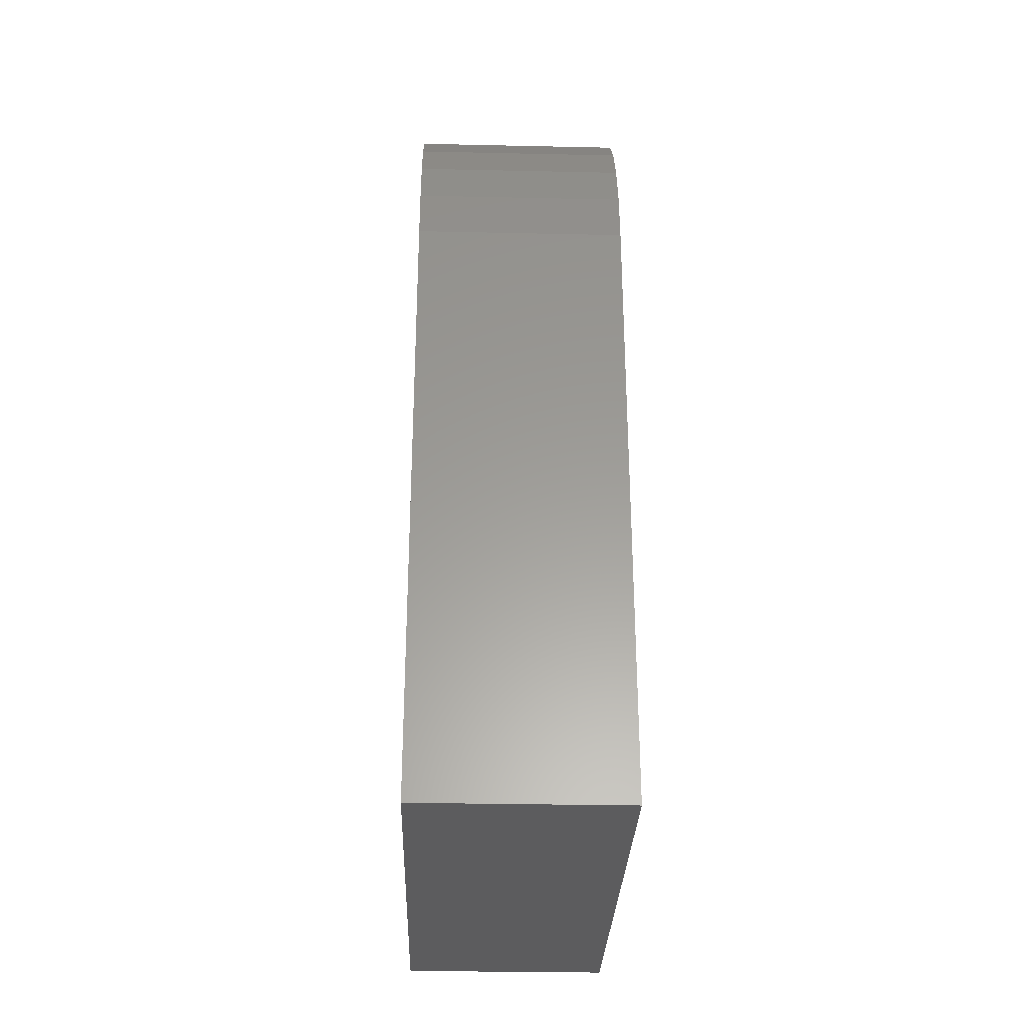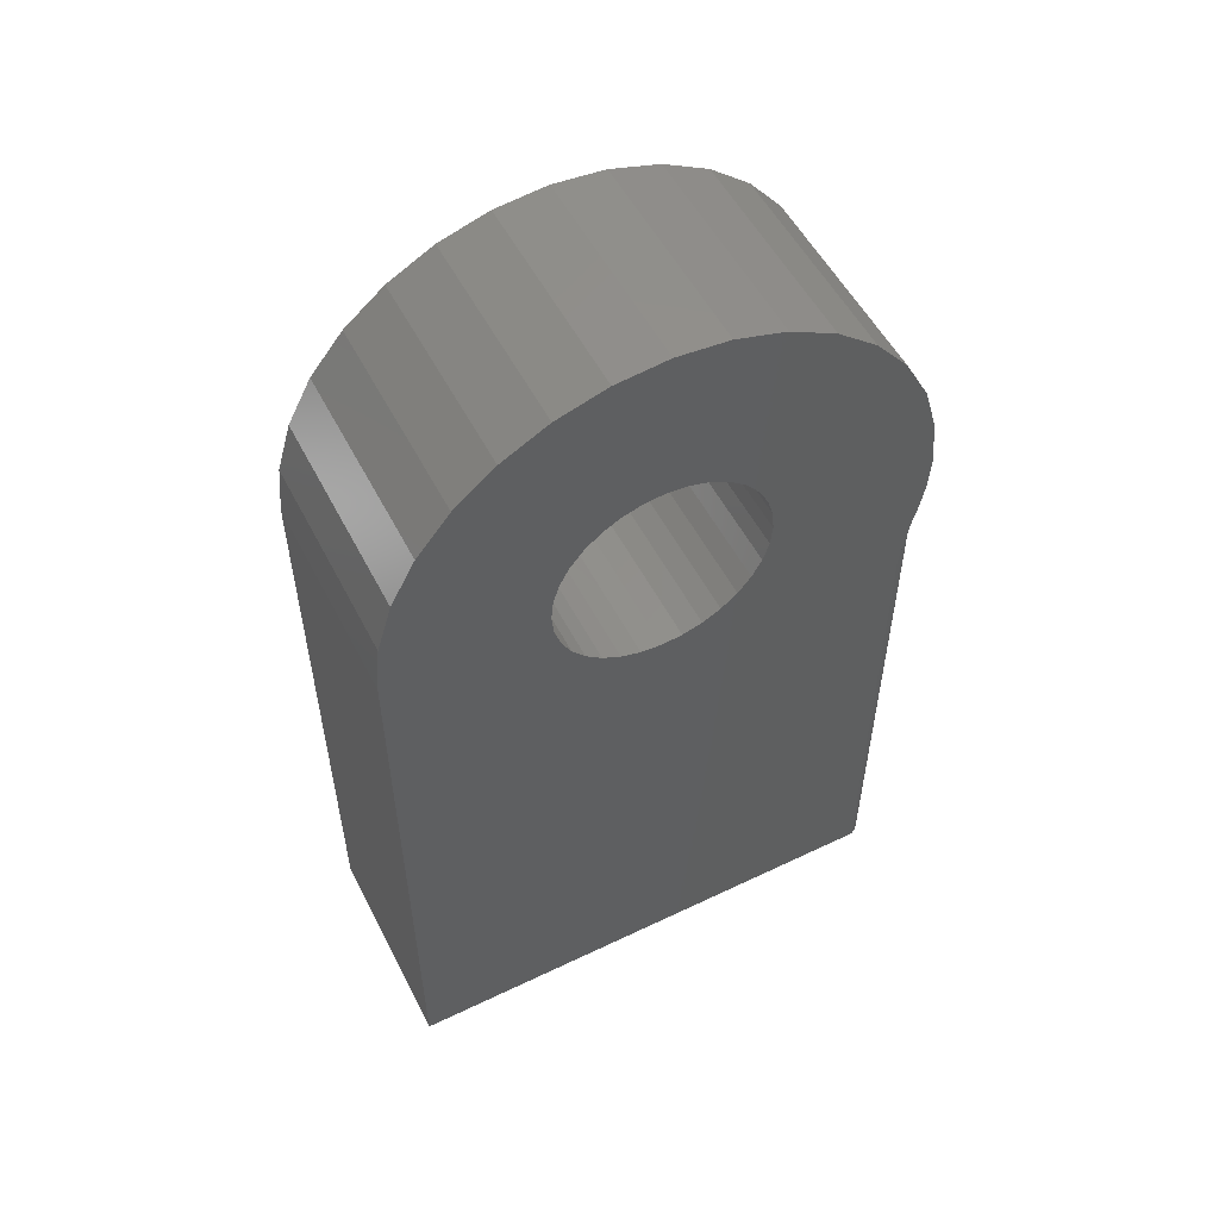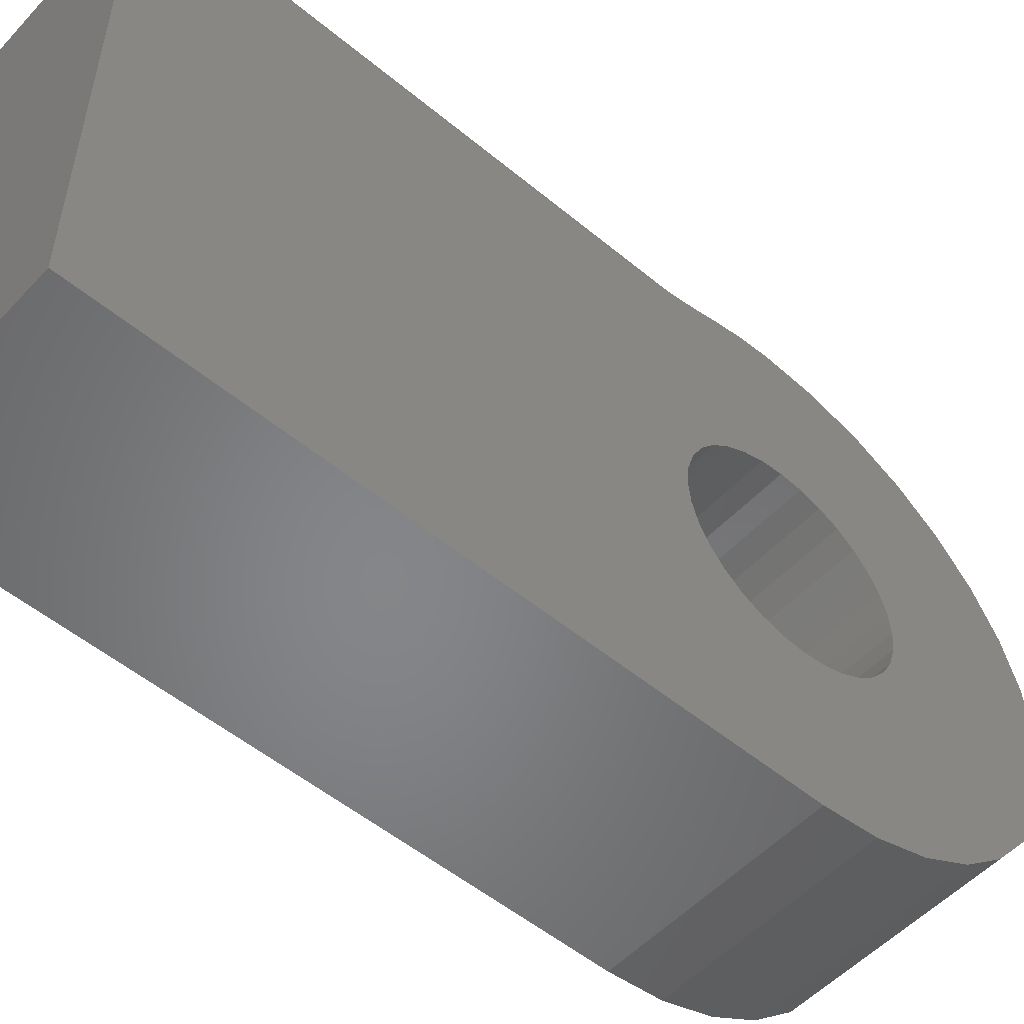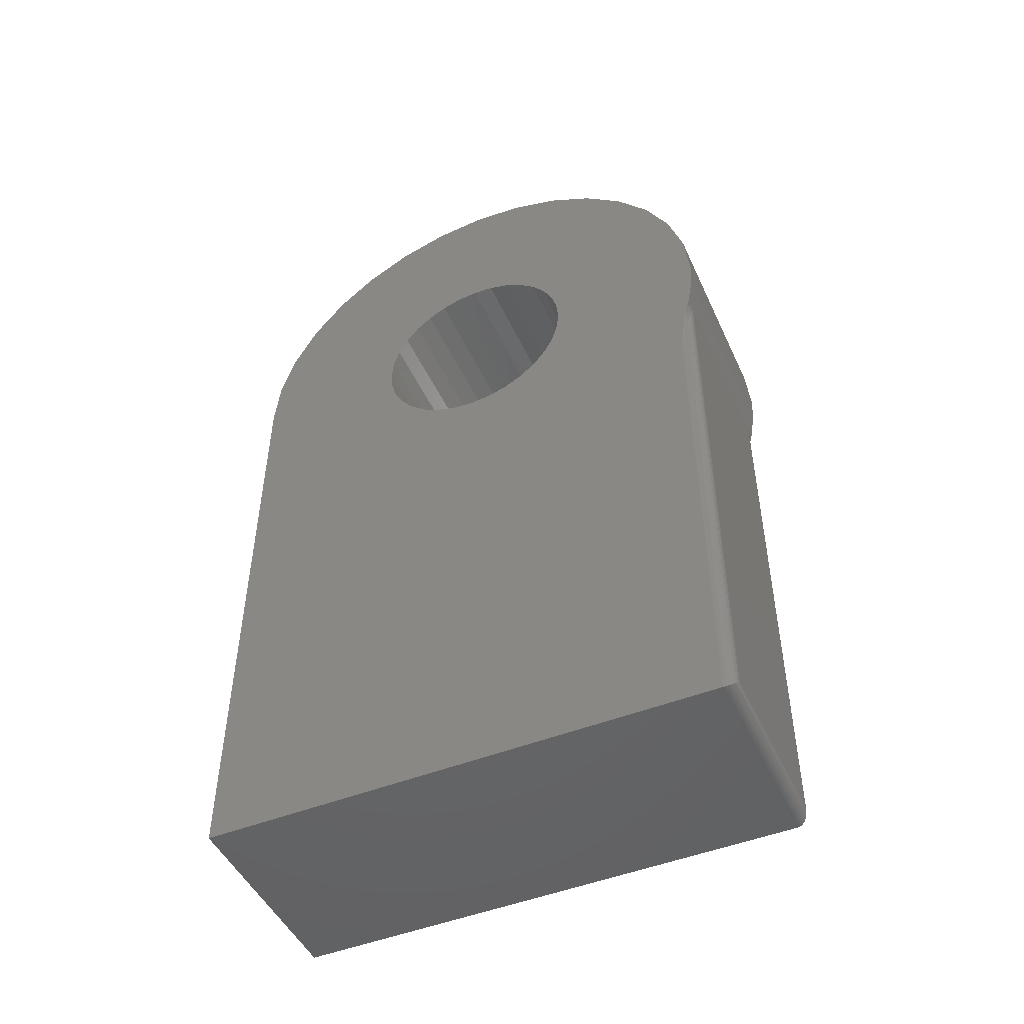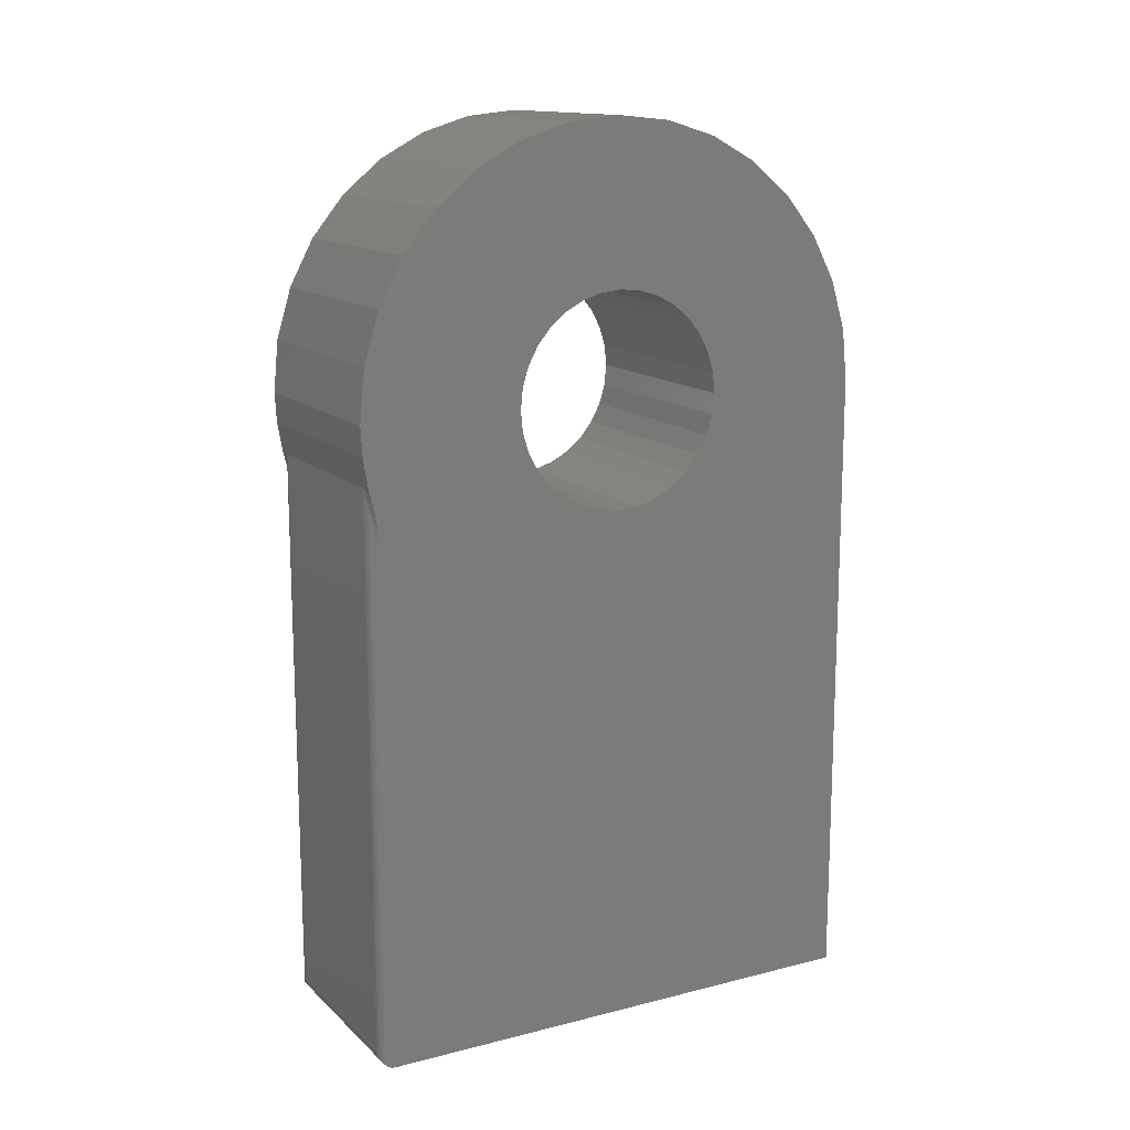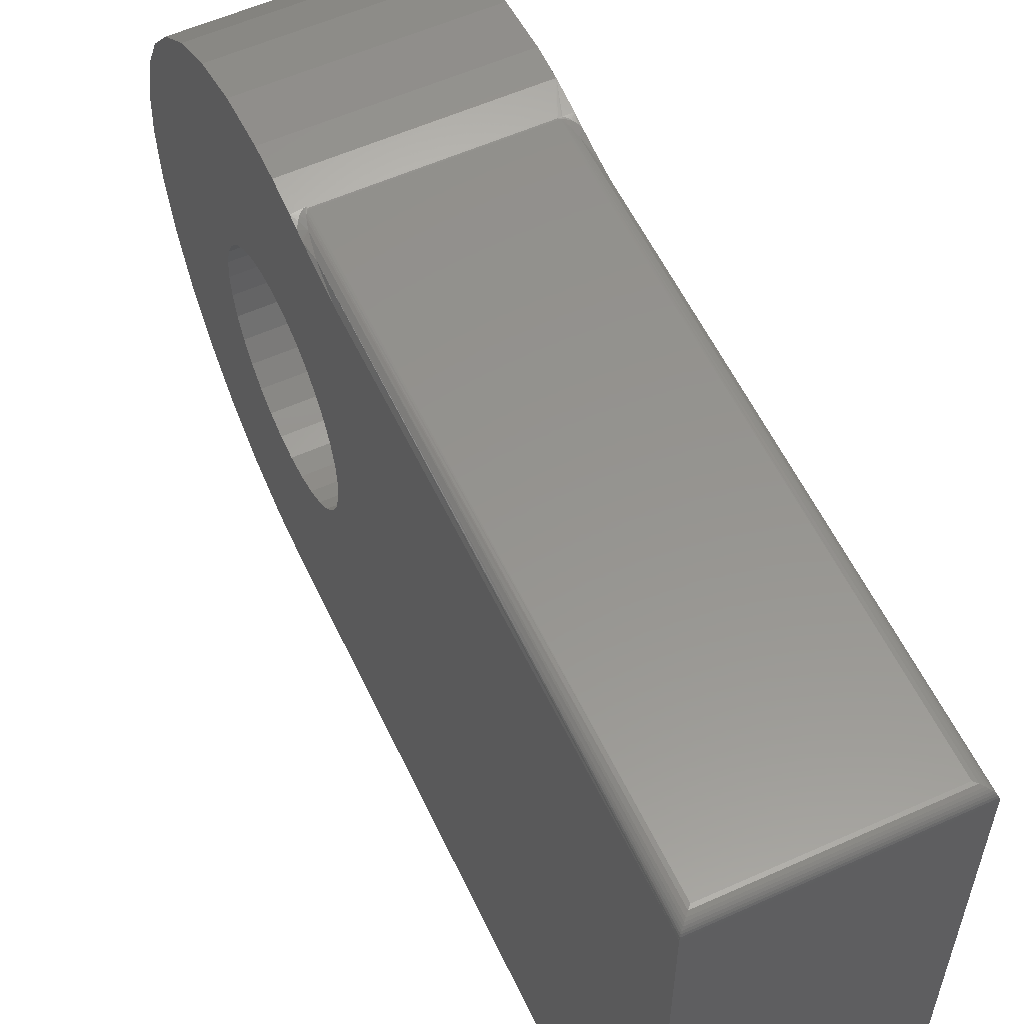
<metadata>
{"format":"stl","ext":"stl","renderer":"f3d","projection":"perspective","resolution":1024,"background":"white","views":[{"elev":-30.1,"azim":-1.8,"up":"+Z"},{"elev":53.9,"azim":63.0,"up":"+Z"},{"elev":-52.9,"azim":-131.6,"up":"+Y"},{"elev":-48.3,"azim":114.0,"up":"+Z"},{"elev":14.1,"azim":-118.9,"up":"+Z"},{"elev":57.0,"azim":154.9,"up":"+Y"}]}
</metadata>
<code>
# stl→obj: 170 verts, 340 faces
v -0.125 0.001316 0.1263
v 0.125 -0.02333 0.1239
v -0.125 -0.02333 0.1239
v 0.125 -0.04702 0.1167
v -0.125 -0.04702 0.1167
v 0.125 -0.06886 0.105
v -0.125 -0.06886 0.105
v 0.125 -0.088 0.08932
v -0.125 -0.088 0.08932
v 0.125 -0.1037 0.07018
v -0.125 -0.1037 0.07018
v 0.125 -0.1154 0.04834
v -0.125 -0.1154 0.04834
v 0.125 -0.1226 0.02464
v -0.125 -0.1226 0.02464
v 0.125 -0.125 1.547e-17
v -0.125 -0.125 1.547e-17
v 0.125 0.001316 0.1263
v -0.125 0.02596 0.1239
v 0.125 0.02596 0.1239
v -0.125 0.04965 0.1167
v 0.125 0.04965 0.1167
v -0.125 0.07149 0.105
v 0.125 0.07149 0.105
v -0.125 0.09063 0.08932
v 0.125 0.09063 0.08932
v -0.125 0.1063 0.07018
v 0.125 0.1063 0.07018
v -0.125 0.118 0.04834
v 0.125 0.118 0.04834
v -0.125 0.1252 0.02464
v 0.125 0.1252 0.02464
v -0.125 0.1276 -1.547e-17
v 0.125 0.1276 -1.547e-17
v -0.125 0.001316 -0.1263
v 0.125 0.02596 -0.1239
v -0.125 0.02596 -0.1239
v 0.125 0.04965 -0.1167
v -0.125 0.04965 -0.1167
v 0.125 0.07149 -0.105
v -0.125 0.07149 -0.105
v 0.125 0.09063 -0.08932
v -0.125 0.09063 -0.08932
v 0.125 0.1063 -0.07018
v -0.125 0.1063 -0.07018
v 0.125 0.118 -0.04834
v -0.125 0.118 -0.04834
v 0.125 0.1252 -0.02464
v -0.125 0.1252 -0.02464
v 0.125 0.001316 -0.1263
v -0.125 -0.02333 -0.1239
v 0.125 -0.02333 -0.1239
v -0.125 -0.04702 -0.1167
v 0.125 -0.04702 -0.1167
v -0.125 -0.06886 -0.105
v 0.125 -0.06886 -0.105
v -0.125 -0.088 -0.08932
v 0.125 -0.088 -0.08932
v -0.125 -0.1037 -0.07018
v 0.125 -0.1037 -0.07018
v -0.125 -0.1154 -0.04834
v 0.125 -0.1154 -0.04834
v -0.125 -0.1226 -0.02464
v 0.125 -0.1226 -0.02464
v 0.125 -0.3064 0.06161
v 0.125 0.2659 0.1754
v 0.125 0.295 0.1208
v 0.125 0.313 0.06161
v 0.125 0.3014 -0.1162
v 0.125 0.2993 -0.1302
v 0.125 0.2974 -0.1441
v 0.125 0.2956 -0.1562
v 0.125 -0.3125 3.867e-17
v 0.125 -0.3125 -0.75
v 0.125 0.3191 -3.867e-17
v 0.125 0.3171 -0.03531
v 0.125 0.2266 0.2233
v 0.125 0.1787 0.2626
v 0.125 0.1241 0.2918
v 0.125 0.0649 0.3097
v 0.125 0.003289 0.3158
v 0.125 -0.05832 0.3097
v 0.125 -0.1176 0.2918
v 0.125 -0.1722 0.2626
v 0.125 -0.22 0.2233
v 0.125 -0.2593 0.1754
v 0.125 -0.2885 0.1208
v 0.125 0.2956 -0.75
v 0.125 0.3034 -0.1039
v 0.125 0.3049 -0.09564
v 0.125 0.3058 -0.09157
v 0.125 0.3076 -0.08449
v 0.125 0.3112 -0.07017
v -0.125 -0.3064 0.06161
v -0.125 0.295 0.1208
v -0.125 0.2659 0.1754
v -0.125 0.313 0.06161
v -0.125 0.3058 -0.09158
v -0.125 0.3044 -0.09861
v -0.125 0.3028 -0.1074
v -0.125 0.3014 -0.1162
v -0.125 0.2987 -0.1348
v -0.125 0.2956 -0.1562
v -0.125 -0.3125 3.867e-17
v -0.125 -0.3125 -0.75
v -0.125 0.3191 -3.867e-17
v -0.125 0.3171 -0.03531
v -0.125 -0.2593 0.1754
v -0.125 -0.22 0.2233
v -0.125 -0.1722 0.2626
v -0.125 -0.1176 0.2918
v -0.125 -0.05832 0.3097
v -0.125 0.003289 0.3158
v -0.125 0.0649 0.3097
v -0.125 0.1241 0.2918
v -0.125 0.1787 0.2626
v -0.125 0.2266 0.2233
v -0.125 -0.2885 0.1208
v -0.125 0.2956 -0.75
v -0.125 0.3112 -0.07017
v -0.125 0.3076 -0.08449
v 0.113 0.3107 -0.738
v 0.113 0.3107 -0.07572
v 0.1146 0.3103 -0.07953
v 0.1173 0.309 -0.08921
v 0.1166 0.3094 -0.7416
v 0.1187 0.3081 -0.7437
v 0.1249 0.2975 -0.7499
v 0.1094 0.3112 -0.7344
v 0.1094 0.3112 -0.07191
v 0.1116 0.311 -0.07333
v 0.1221 0.3047 -0.116
v 0.1244 0.3 -0.7494
v 0.1235 0.3023 -0.7485
v 0.1222 0.3045 -0.7472
v 0.1206 0.3064 -0.7456
v -0.1206 0.3064 -0.7456
v -0.1181 0.3085 -0.09289
v -0.1187 0.3081 -0.7437
v -0.1166 0.3094 -0.7416
v -0.115 0.3102 -0.08063
v -0.113 0.3107 -0.738
v -0.1132 0.3107 -0.07609
v -0.1094 0.3112 -0.7344
v -0.1125 0.3109 -0.07471
v -0.1117 0.311 -0.07347
v -0.1094 0.3112 -0.07191
v -0.1235 0.3022 -0.1284
v -0.1244 0.3 -0.7494
v -0.1249 0.2975 -0.7499
v -0.1222 0.3045 -0.7472
v -0.1235 0.3023 -0.7485
v 0.1094 0.3116 -0.06852
v 0.1107 0.3115 -0.06864
v 0.1211 0.3094 -0.07769
v 0.1183 0.3103 -0.07392
v 0.1167 0.3107 -0.07215
v 0.1149 0.3111 -0.07057
v 0.1127 0.3114 -0.06927
v -0.1141 0.3112 -0.07001
v -0.1156 0.311 -0.07119
v -0.1171 0.3106 -0.0725
v -0.1195 0.31 -0.07535
v -0.1225 0.3088 -0.07987
v -0.1094 0.3116 -0.06852
v -0.1105 0.3115 -0.06861
v -0.1132 0.3113 -0.06949
v 0.1094 0.3113 -0.0702
v -0.1141 0.3107 -0.07293
v -0.1094 0.3113 -0.0702
f 1 2 3
f 3 2 4
f 3 4 5
f 5 4 6
f 5 6 7
f 7 6 8
f 7 8 9
f 9 8 10
f 9 10 11
f 11 10 12
f 11 12 13
f 13 12 14
f 13 14 15
f 15 14 16
f 15 16 17
f 2 1 18
f 18 1 19
f 18 19 20
f 20 19 21
f 20 21 22
f 22 21 23
f 22 23 24
f 24 23 25
f 24 25 26
f 26 25 27
f 26 27 28
f 28 27 29
f 28 29 30
f 30 29 31
f 30 31 32
f 32 31 33
f 32 33 34
f 35 36 37
f 37 36 38
f 37 38 39
f 39 38 40
f 39 40 41
f 41 40 42
f 41 42 43
f 43 42 44
f 43 44 45
f 45 44 46
f 45 46 47
f 47 46 48
f 47 48 49
f 49 48 34
f 49 34 33
f 36 35 50
f 50 35 51
f 50 51 52
f 52 51 53
f 52 53 54
f 54 53 55
f 54 55 56
f 56 55 57
f 56 57 58
f 58 57 59
f 58 59 60
f 60 59 61
f 60 61 62
f 62 61 63
f 62 63 64
f 64 63 17
f 64 17 16
f 8 6 65
f 65 10 8
f 66 20 67
f 67 20 22
f 68 26 28
f 69 36 70
f 70 36 50
f 71 70 50
f 72 71 50
f 73 74 64
f 73 64 16
f 73 16 14
f 73 14 12
f 73 12 10
f 73 10 65
f 75 68 28
f 75 28 30
f 75 30 32
f 75 32 34
f 75 34 48
f 75 48 76
f 18 20 66
f 18 66 77
f 18 77 78
f 18 78 79
f 18 79 80
f 18 80 81
f 18 81 82
f 18 82 83
f 18 83 84
f 18 84 85
f 18 85 86
f 18 86 2
f 87 65 6
f 87 6 4
f 87 4 2
f 87 2 86
f 74 88 72
f 74 72 50
f 74 50 52
f 74 52 54
f 74 54 56
f 74 56 58
f 74 58 60
f 74 60 62
f 74 62 64
f 42 40 89
f 42 89 90
f 42 90 91
f 42 91 92
f 42 92 93
f 42 93 44
f 26 68 24
f 24 68 67
f 24 67 22
f 76 48 93
f 93 48 46
f 93 46 44
f 89 40 69
f 69 40 38
f 69 38 36
f 94 7 9
f 9 11 94
f 95 19 96
f 21 19 95
f 27 25 97
f 43 98 99
f 99 41 43
f 100 41 99
f 39 41 100
f 101 39 100
f 37 39 101
f 102 37 101
f 35 37 102
f 35 102 103
f 104 94 11
f 104 11 13
f 104 13 15
f 104 15 17
f 104 17 63
f 104 63 105
f 106 107 49
f 106 49 33
f 106 33 31
f 106 31 29
f 106 29 27
f 106 27 97
f 1 3 108
f 1 108 109
f 1 109 110
f 1 110 111
f 1 111 112
f 1 112 113
f 1 113 114
f 1 114 115
f 1 115 116
f 1 116 117
f 1 117 96
f 1 96 19
f 118 108 3
f 118 3 5
f 118 5 7
f 118 7 94
f 105 63 61
f 105 61 59
f 105 59 57
f 105 57 55
f 105 55 53
f 105 53 51
f 105 51 35
f 105 35 103
f 105 103 119
f 21 95 23
f 23 95 97
f 23 97 25
f 45 47 120
f 120 47 49
f 120 49 107
f 98 43 121
f 121 43 45
f 121 45 120
f 122 123 124
f 122 124 125
f 122 125 126
f 127 126 125
f 72 88 128
f 129 130 131
f 129 131 123
f 129 123 122
f 132 72 128
f 132 128 133
f 132 133 134
f 132 134 135
f 132 135 136
f 132 136 127
f 132 127 125
f 137 138 139
f 140 139 138
f 138 141 140
f 142 140 141
f 142 141 143
f 144 142 143
f 144 143 145
f 144 145 146
f 144 146 147
f 103 148 149
f 103 149 150
f 103 150 119
f 148 138 137
f 148 137 151
f 148 151 152
f 148 152 149
f 129 144 130
f 130 144 147
f 153 76 154
f 93 92 155
f 93 155 156
f 93 156 157
f 93 157 158
f 93 158 159
f 93 159 154
f 93 154 76
f 120 107 160
f 120 160 161
f 120 161 162
f 120 162 163
f 120 163 164
f 120 164 121
f 107 106 75
f 107 75 76
f 107 76 153
f 107 153 165
f 107 165 166
f 107 166 167
f 107 167 160
f 92 125 155
f 92 91 125
f 153 154 168
f 125 124 155
f 155 124 156
f 91 90 125
f 90 89 132
f 132 125 90
f 132 69 70
f 72 132 71
f 132 70 71
f 130 168 131
f 89 69 132
f 123 131 168
f 123 168 154
f 123 154 159
f 123 159 158
f 123 158 157
f 123 157 156
f 123 156 124
f 169 162 161
f 169 163 162
f 147 146 169
f 121 138 98
f 103 102 148
f 138 100 99
f 101 100 138
f 138 148 101
f 101 148 102
f 138 99 98
f 146 145 169
f 169 145 143
f 141 138 121
f 141 121 164
f 141 164 163
f 141 163 169
f 141 169 143
f 170 147 169
f 170 169 161
f 170 161 160
f 170 160 167
f 170 167 166
f 170 166 165
f 147 170 130
f 130 170 168
f 170 165 168
f 168 165 153
f 74 105 88
f 88 105 119
f 104 73 94
f 94 73 65
f 94 65 118
f 118 65 87
f 118 87 108
f 108 87 86
f 108 86 109
f 109 86 85
f 109 85 110
f 110 85 84
f 110 84 111
f 111 84 83
f 111 83 112
f 112 83 82
f 112 82 113
f 113 82 81
f 113 81 114
f 114 81 80
f 114 80 115
f 115 80 79
f 115 79 116
f 116 79 78
f 116 78 117
f 117 78 77
f 117 77 96
f 96 77 66
f 96 66 95
f 95 66 67
f 95 67 97
f 97 67 68
f 97 68 106
f 106 68 75
f 144 122 142
f 144 129 122
f 142 122 126
f 142 126 140
f 140 126 127
f 140 127 139
f 139 127 136
f 139 136 137
f 137 136 135
f 137 135 151
f 151 135 134
f 88 119 128
f 128 119 150
f 128 150 133
f 133 150 149
f 133 149 134
f 134 149 152
f 134 152 151
f 73 104 74
f 74 104 105

</code>
